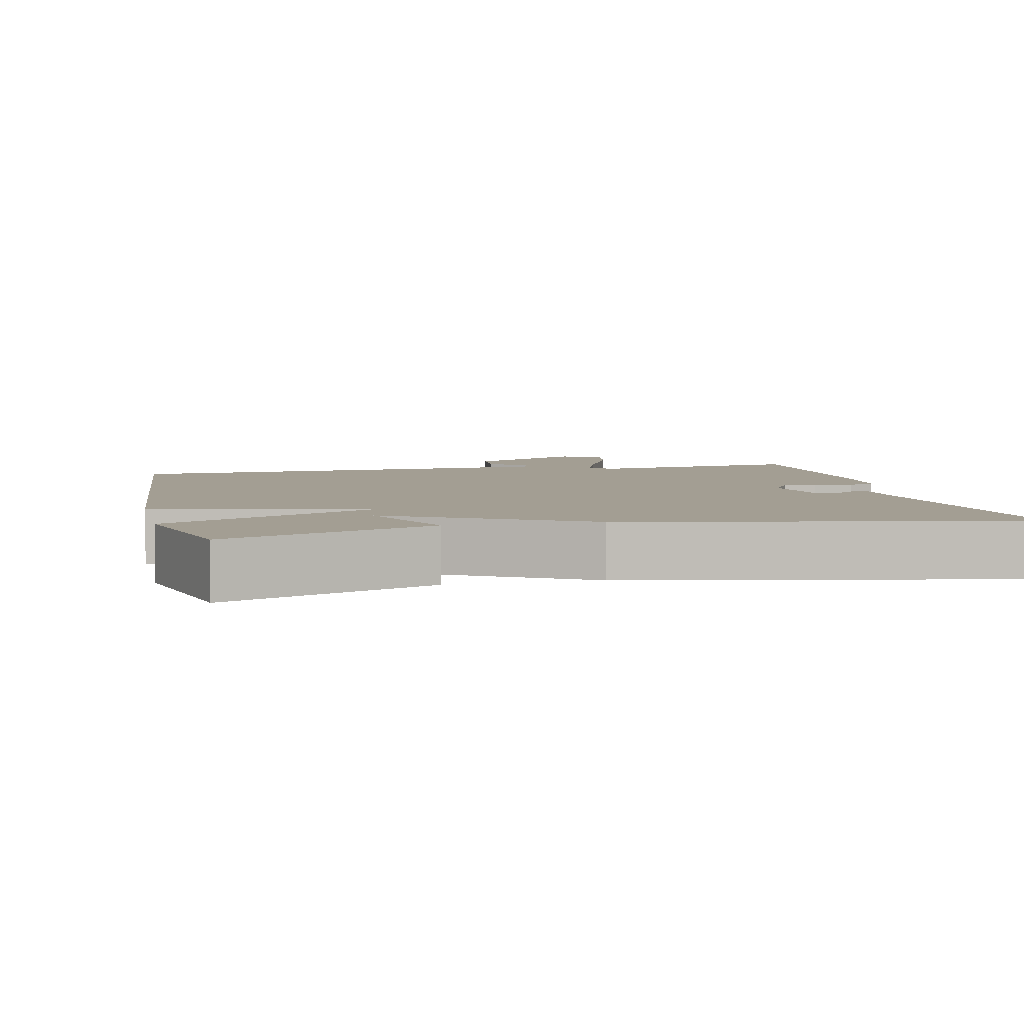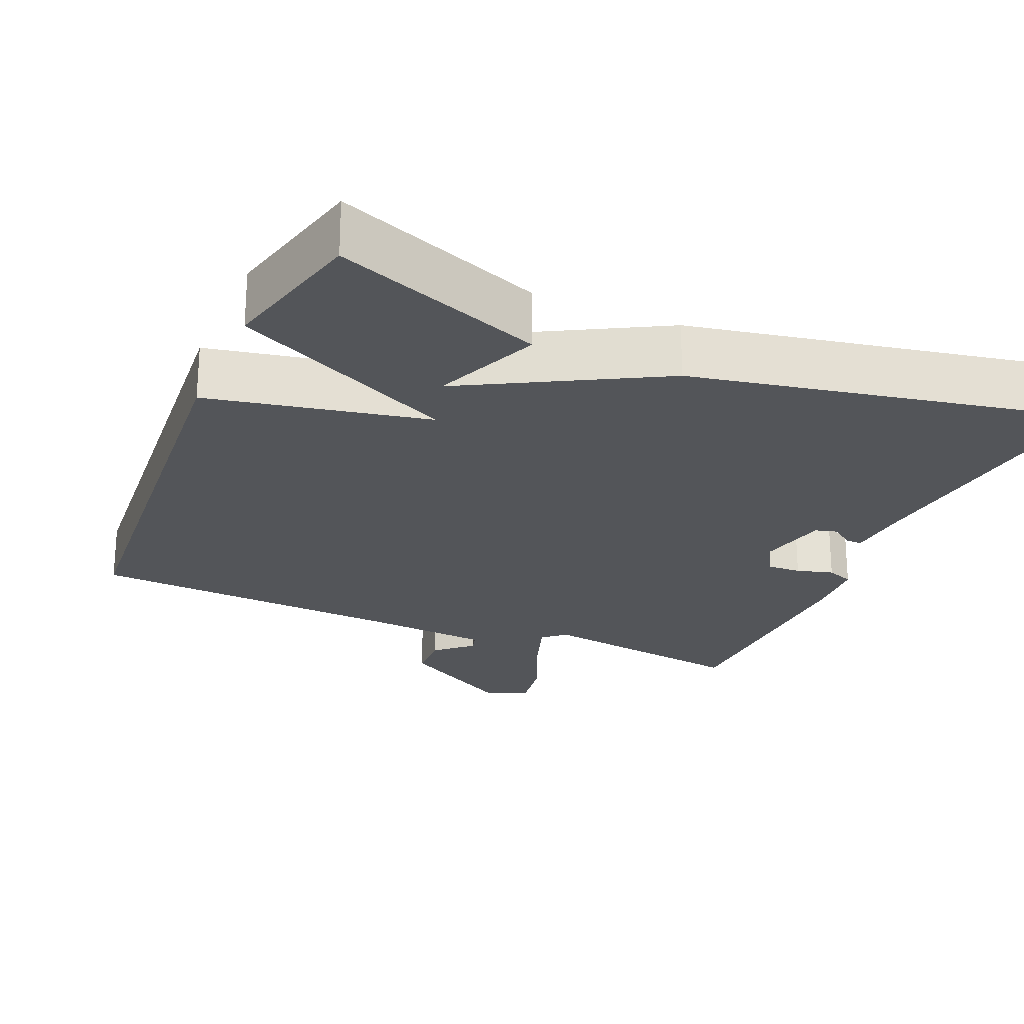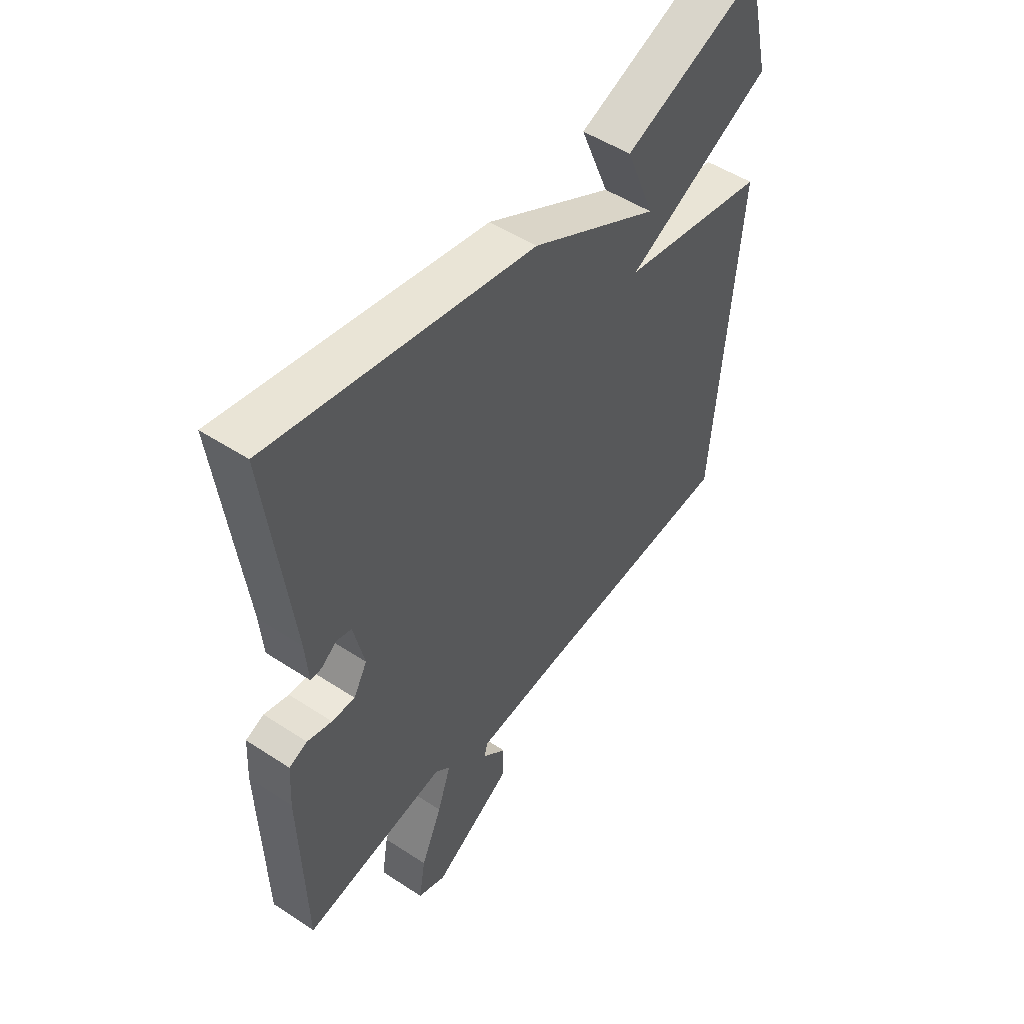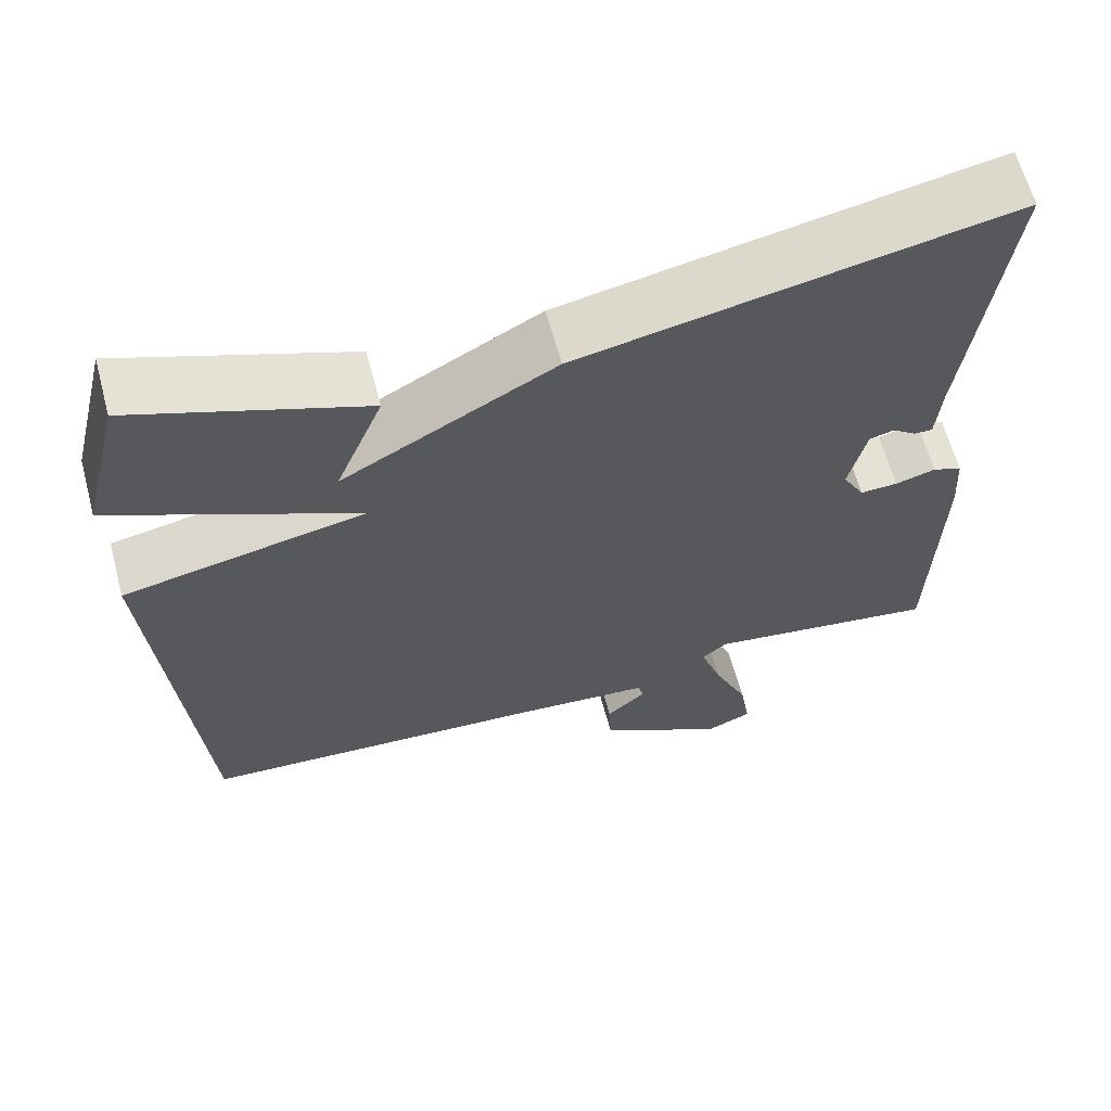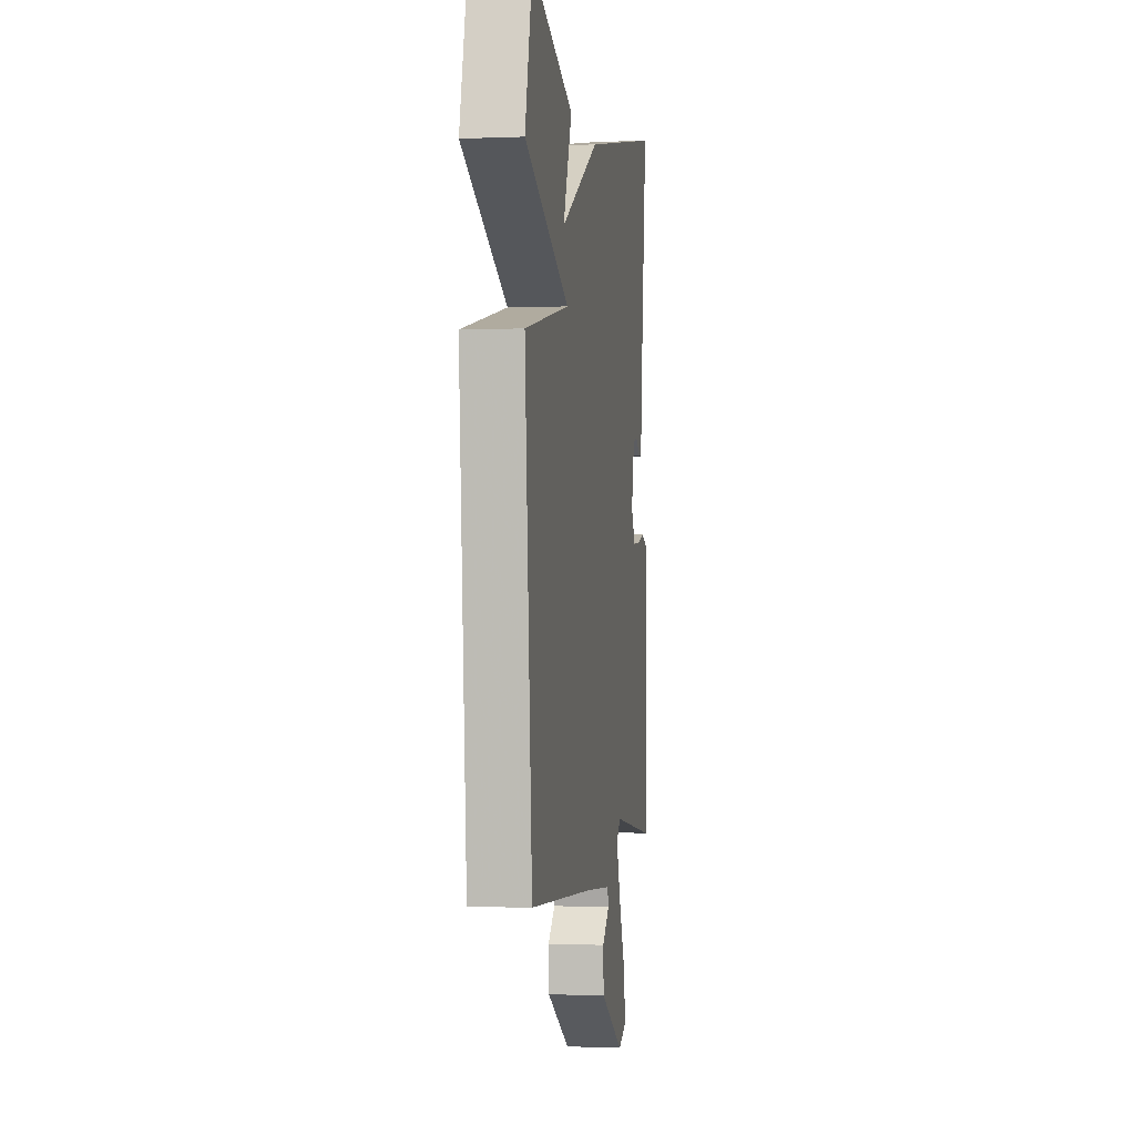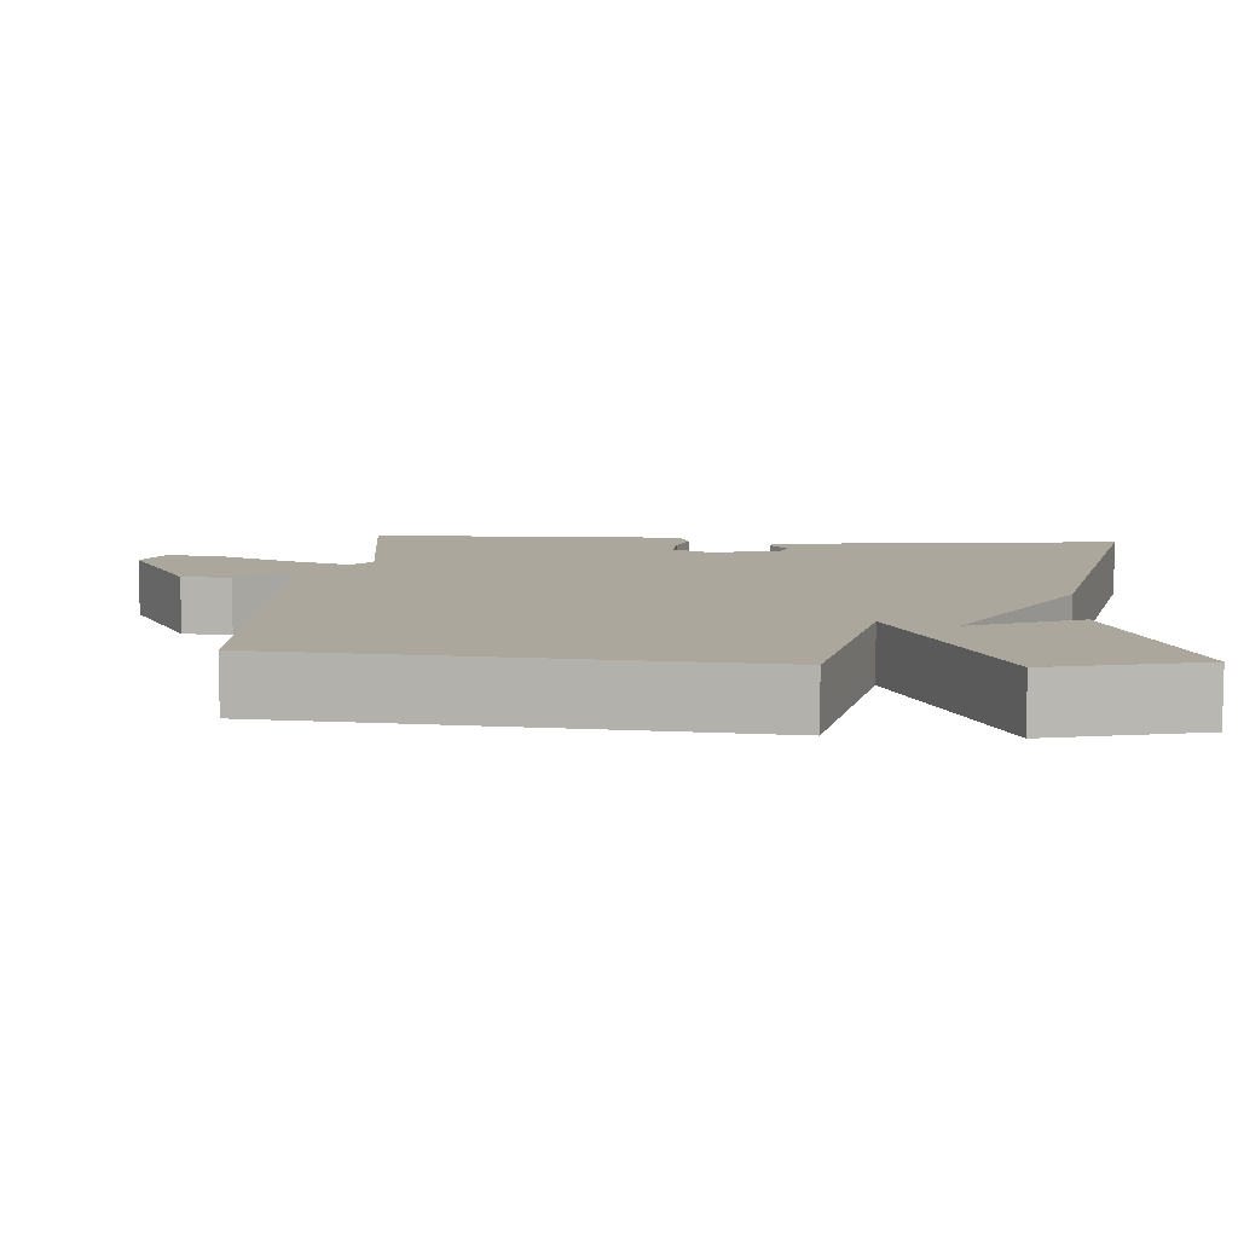
<metadata>
{"format":"obj","ext":"obj","renderer":"f3d","projection":"perspective","resolution":1024,"background":"white","views":[{"elev":5.2,"azim":-12.5,"up":"+Y"},{"elev":-24.1,"azim":-23.4,"up":"+Y"},{"elev":50.8,"azim":125.6,"up":"+Z"},{"elev":63.3,"azim":-15.0,"up":"+Z"},{"elev":-1.4,"azim":-81.4,"up":"+Z"},{"elev":8.4,"azim":-85.8,"up":"+Y"}]}
</metadata>
<code>
v 0.5 0.07 0.5
v 0.454 0.07 0.116
v 0.448 0.07 0.039
v 0.426 0.07 0.039
v 0.396 0.07 0.061
v 0.366 0.07 0.053
v 0.345 0.07 -0.04
v 0.372 0.07 -0.088
v 0.418 0.07 -0.086
v 0.467 0.07 -0.072
v 0.503 0.07 -0.086
v 0.508 0.07 -0.167
v 0.5 0.07 -0.5
v 0.215 0.07 -0.459
v 0.185 0.07 -0.485
v 0.212 0.07 -0.564
v 0.254 0.07 -0.659
v 0.267 0.07 -0.737
v 0.211 0.07 -0.761
v 0.054 0.07 -0.67
v 0.051 0.07 -0.606
v 0.099 0.07 -0.563
v 0.092 0.07 -0.537
v -0.076 0.07 -0.524
v -0.5 0.07 -0.5
v -0.548 0.07 0.105
v -0.253 0.07 0.165
v -0.548 0.07 0.305
v -0.5 0.07 0.5
v -0.222 0.07 0.396
v -0.28 0.07 0.254
v -0.022 0.07 0.396
v 0.5 0 0.5
v 0.454 0 0.116
v 0.448 0 0.039
v 0.426 0 0.039
v 0.396 0 0.061
v 0.366 0 0.053
v 0.345 0 -0.04
v 0.372 0 -0.088
v 0.418 0 -0.086
v 0.467 0 -0.072
v 0.503 0 -0.086
v 0.508 0 -0.167
v 0.5 0 -0.5
v 0.215 0 -0.459
v 0.185 0 -0.485
v 0.212 0 -0.564
v 0.254 0 -0.659
v 0.267 0 -0.737
v 0.211 0 -0.761
v 0.054 0 -0.67
v 0.051 0 -0.606
v 0.099 0 -0.563
v 0.092 0 -0.537
v -0.076 0 -0.524
v -0.5 0 -0.5
v -0.548 0 0.105
v -0.253 0 0.165
v -0.548 0 0.305
v -0.5 0 0.5
v -0.222 0 0.396
v -0.28 0 0.254
v -0.022 0 0.396
f 31 32 1 2
f 28 29 30 31
f 27 28 31
f 27 31 2
f 24 25 26 27
f 23 24 27
f 20 21 22
f 19 20 22
f 18 19 22
f 17 18 22
f 16 17 22
f 15 16 22 23
f 14 15 23 27
f 12 13 14
f 11 12 14
f 10 11 14
f 9 10 14
f 8 9 14
f 7 8 14 27
f 2 3 4 5
f 2 5 6
f 27 2 6
f 6 7 27
f 34 33 64 63
f 63 62 61 60
f 63 60 59
f 34 63 59
f 59 58 57 56
f 59 56 55
f 54 53 52
f 54 52 51
f 54 51 50
f 54 50 49
f 54 49 48
f 55 54 48 47
f 59 55 47 46
f 46 45 44
f 46 44 43
f 46 43 42
f 46 42 41
f 46 41 40
f 59 46 40 39
f 37 36 35 34
f 38 37 34
f 38 34 59
f 59 39 38
f 1 33 34 2
f 2 34 35 3
f 3 35 36 4
f 4 36 37 5
f 5 37 38 6
f 6 38 39 7
f 7 39 40 8
f 8 40 41 9
f 9 41 42 10
f 10 42 43 11
f 11 43 44 12
f 12 44 45 13
f 13 45 46 14
f 14 46 47 15
f 15 47 48 16
f 16 48 49 17
f 17 49 50 18
f 18 50 51 19
f 19 51 52 20
f 20 52 53 21
f 21 53 54 22
f 22 54 55 23
f 23 55 56 24
f 24 56 57 25
f 25 57 58 26
f 26 58 59 27
f 27 59 60 28
f 28 60 61 29
f 29 61 62 30
f 30 62 63 31
f 31 63 64 32
f 32 64 33 1

</code>
